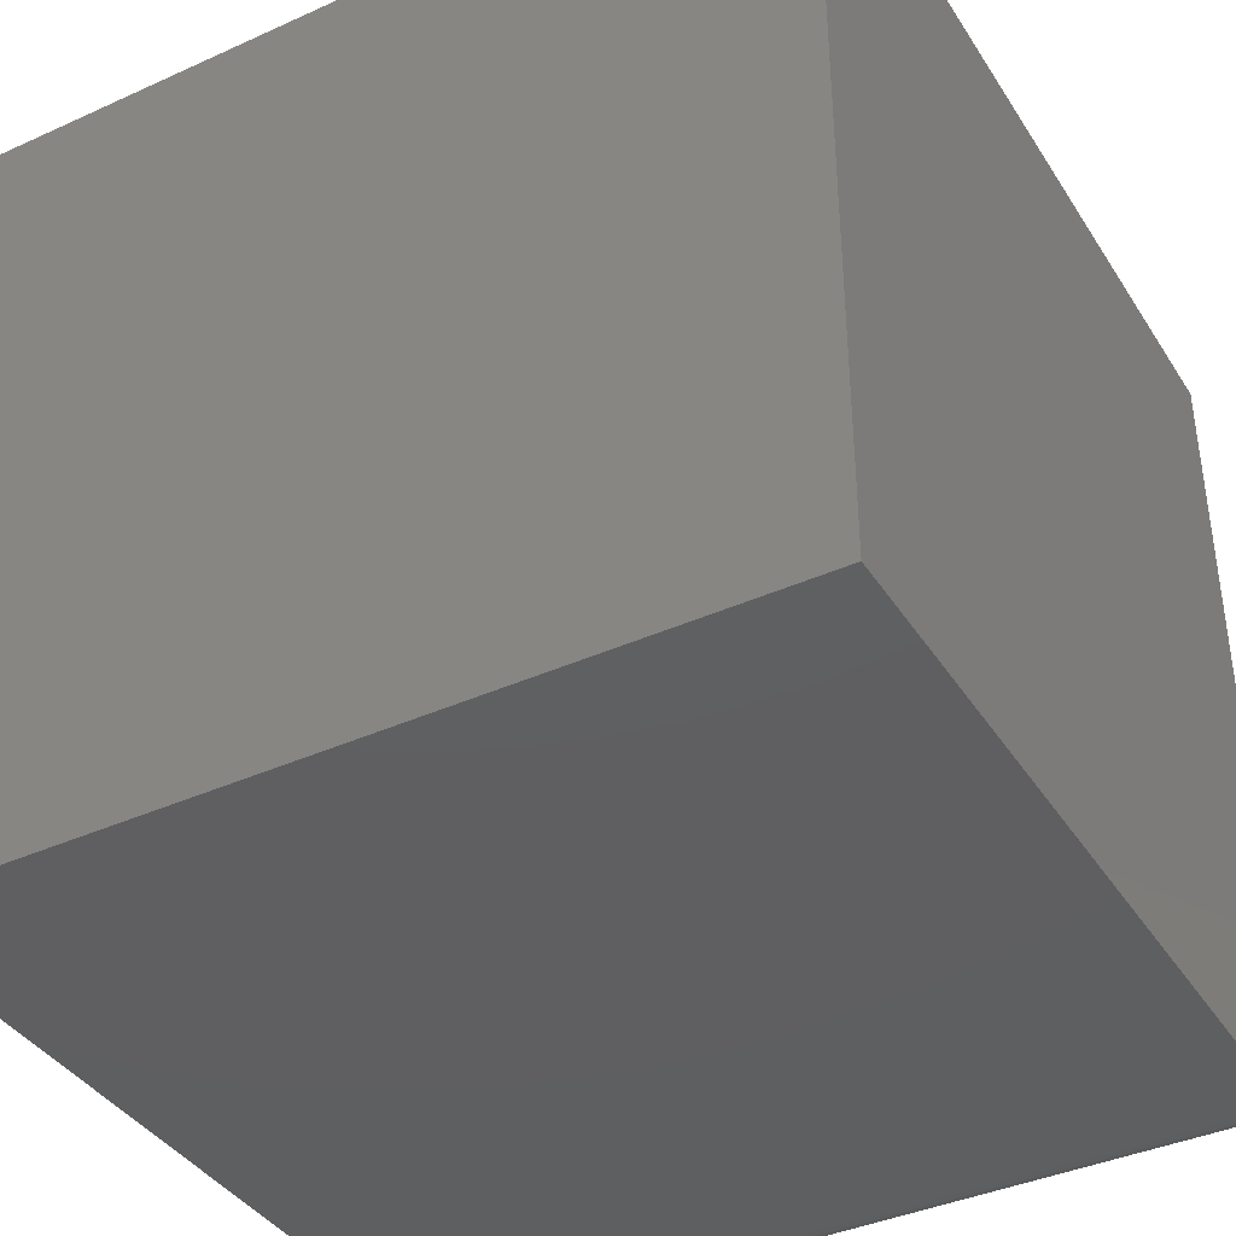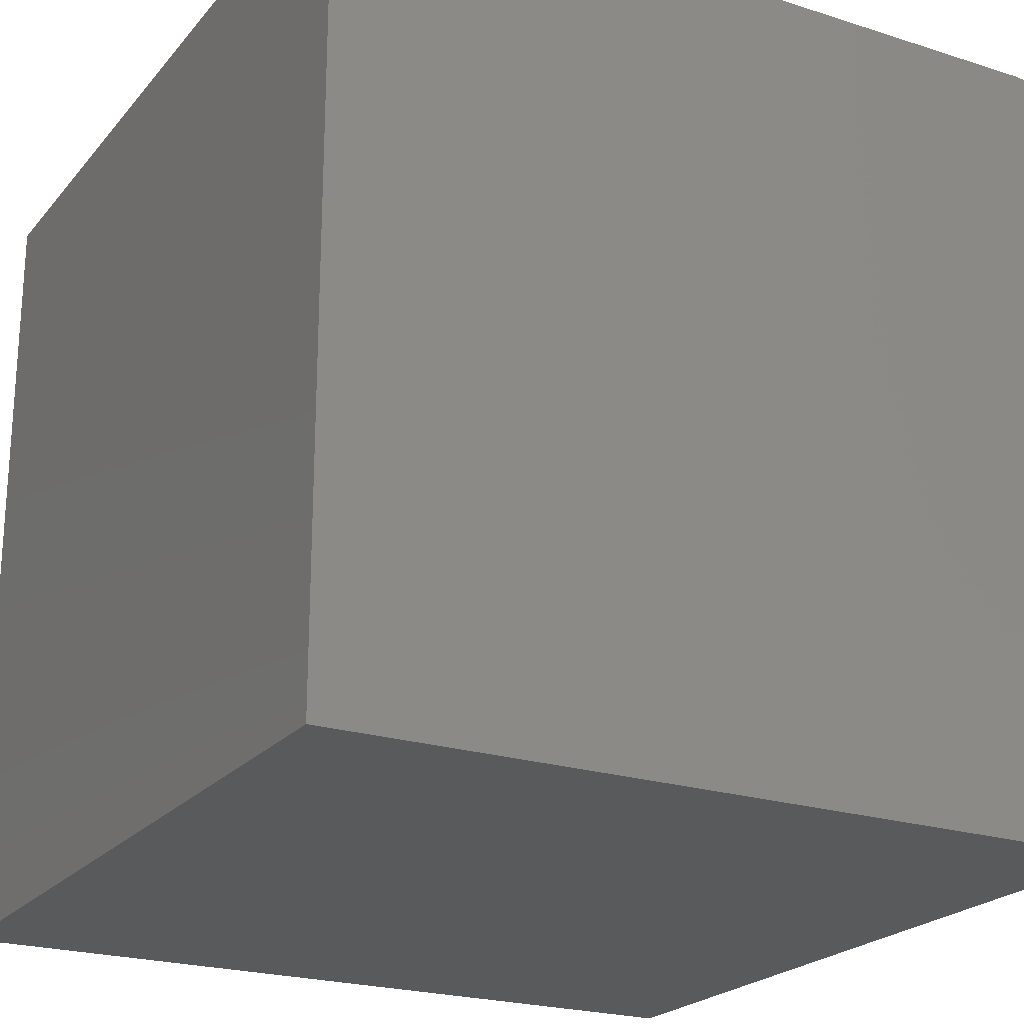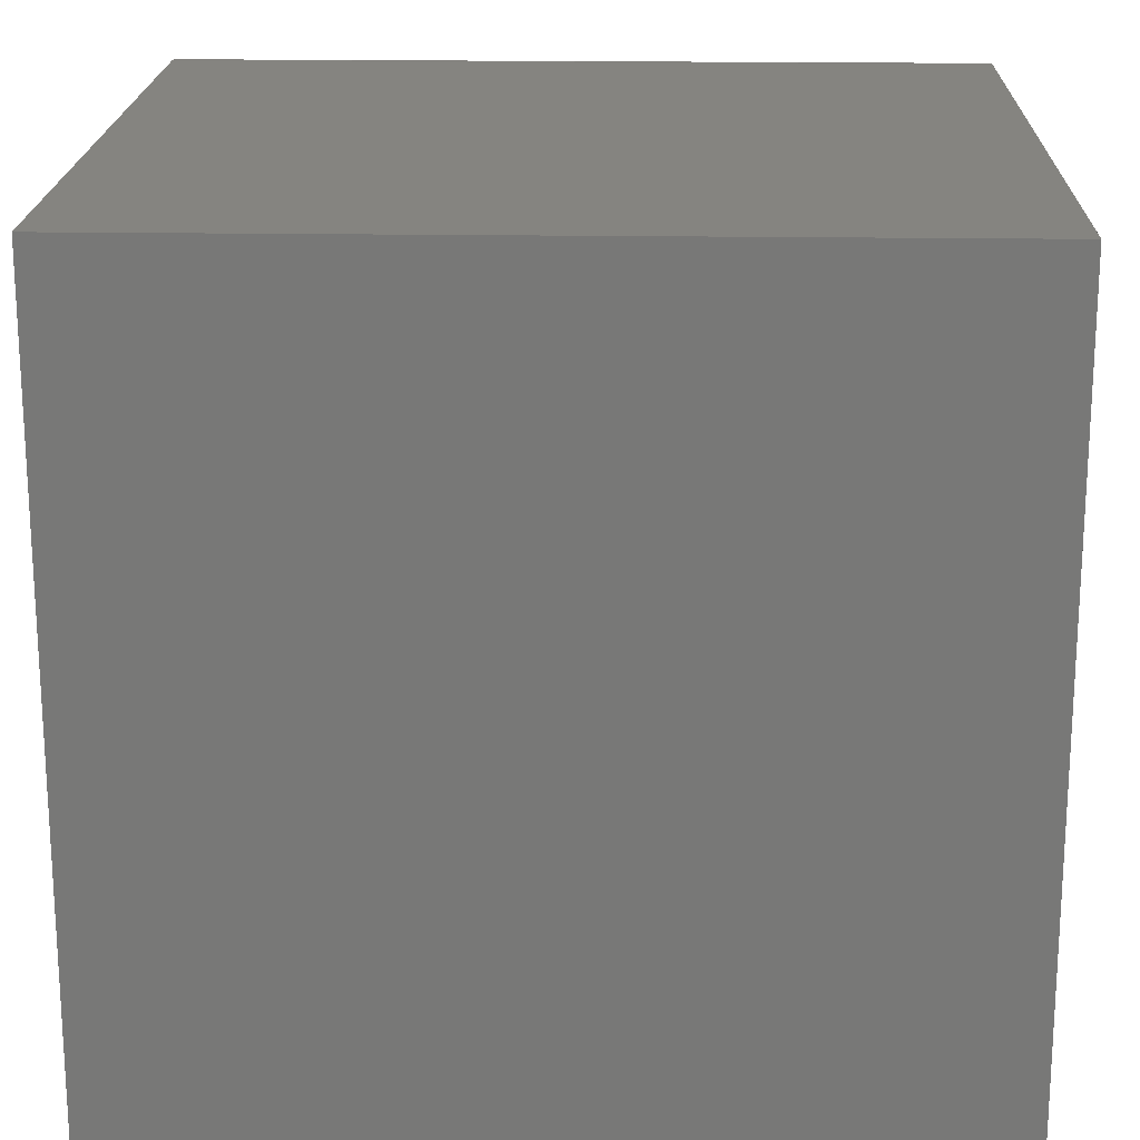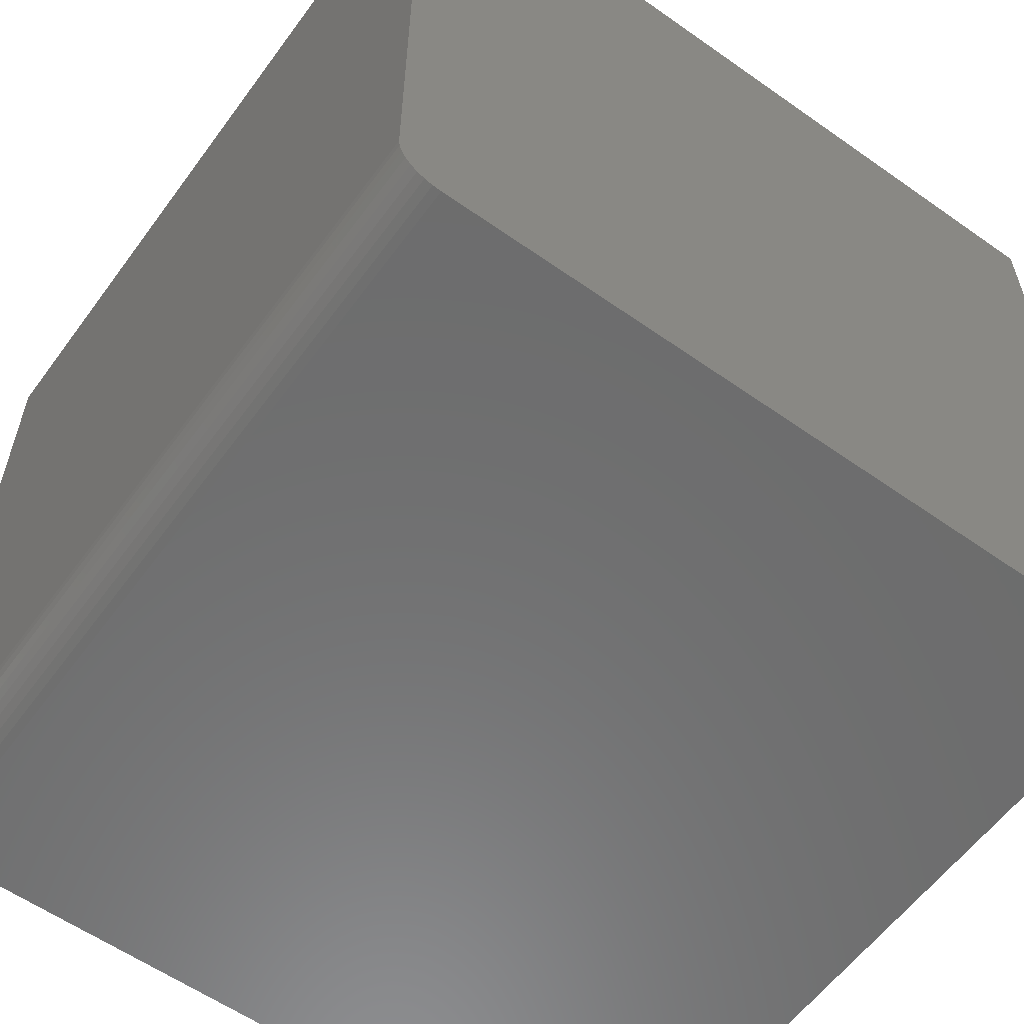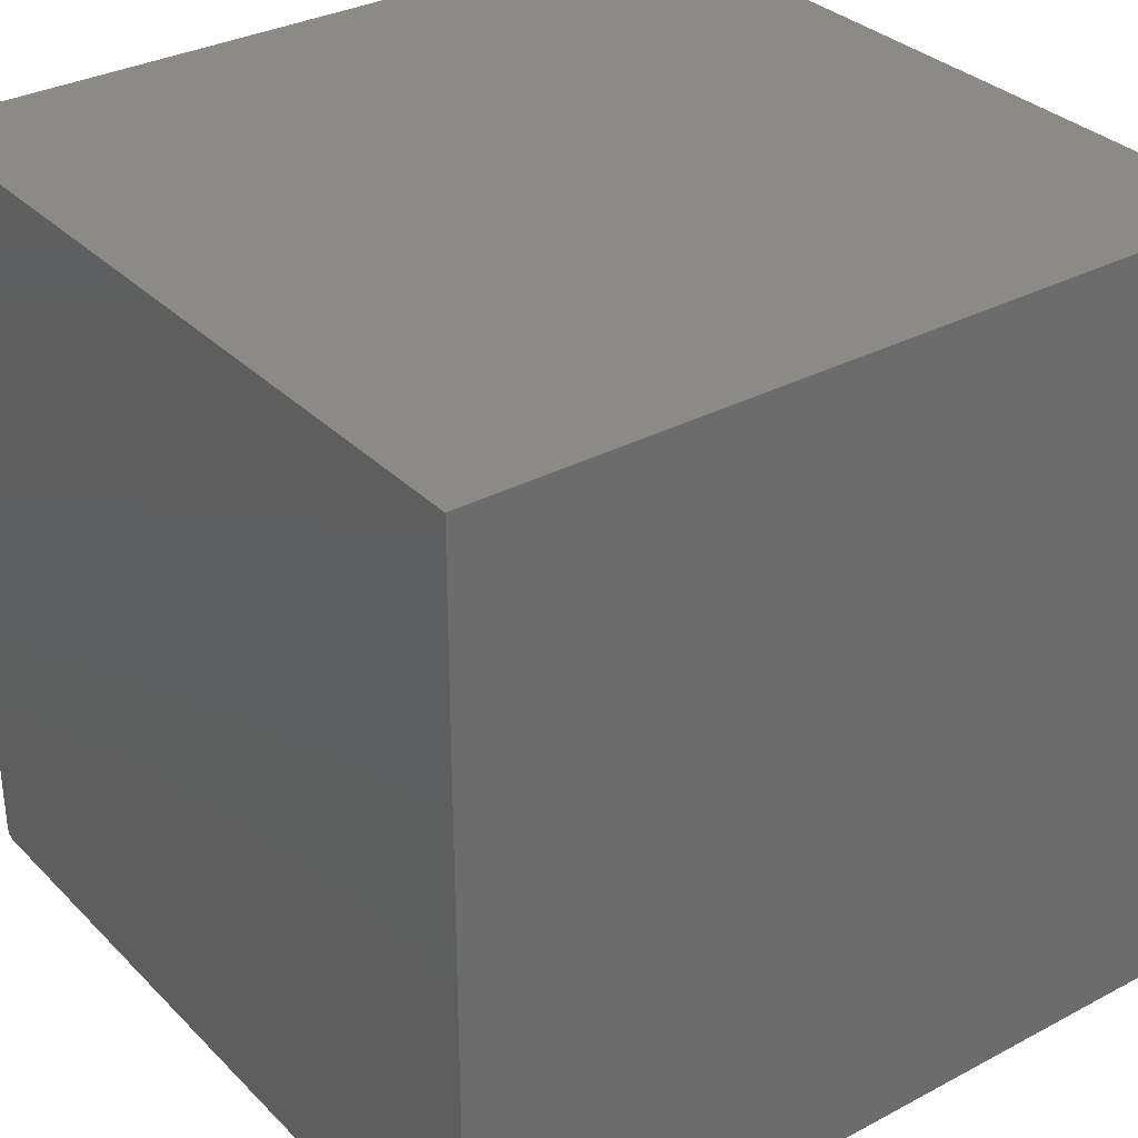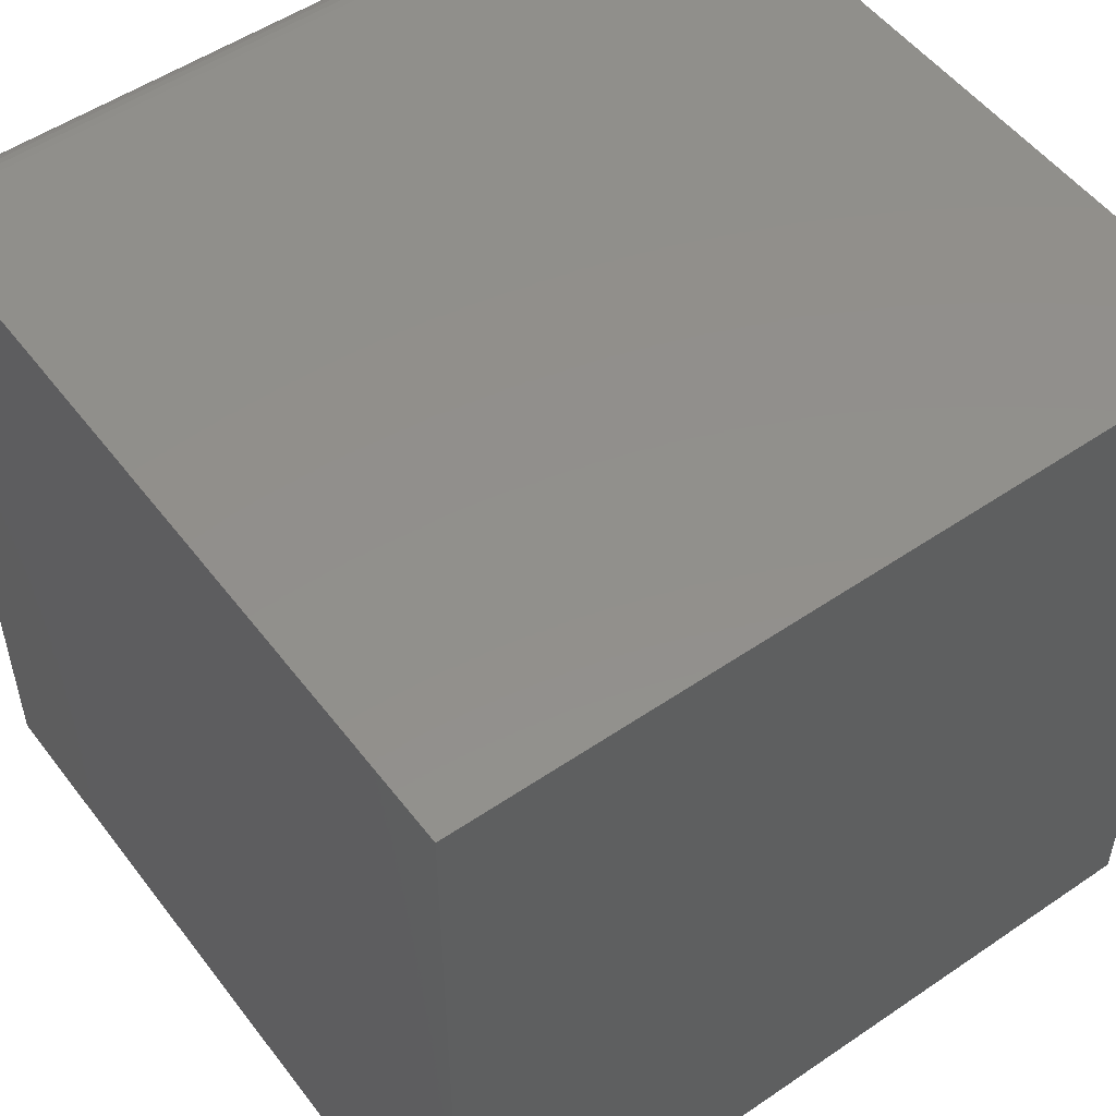
<metadata>
{"format":"stl","ext":"stl","renderer":"f3d","projection":"perspective","resolution":1024,"background":"white","views":[{"elev":-39.3,"azim":29.4,"up":"+Z"},{"elev":-22.5,"azim":61.1,"up":"+Y"},{"elev":19.3,"azim":1.7,"up":"+Y"},{"elev":-58.7,"azim":-126.0,"up":"+Z"},{"elev":32.4,"azim":-126.5,"up":"+Z"},{"elev":52.4,"azim":-36.3,"up":"+Y"}]}
</metadata>
<code>
# stl→obj: 24 verts, 44 faces
v -0.75 0.75 -0.6719
v -0.75 0.75 0.75
v 0.75 0.75 -0.6719
v 0.75 0.75 0.75
v -0.75 0.7485 -0.6871
v -0.75 0.6719 -0.75
v -0.75 -0.75 -0.75
v -0.75 -0.75 0.75
v -0.75 0.7441 -0.7018
v -0.75 0.7368 -0.7153
v -0.75 0.7271 -0.7271
v -0.75 0.7153 -0.7368
v -0.75 0.7018 -0.7441
v -0.75 0.6871 -0.7485
v 0.75 0.6719 -0.75
v 0.75 0.6871 -0.7485
v 0.75 0.7018 -0.7441
v 0.75 0.7153 -0.7368
v 0.75 0.7271 -0.7271
v 0.75 0.7368 -0.7153
v 0.75 0.7441 -0.7018
v 0.75 0.7485 -0.6871
v 0.75 -0.75 0.75
v 0.75 -0.75 -0.75
f 1 2 3
f 3 2 4
f 1 5 2
f 6 7 8
f 6 8 2
f 6 2 5
f 6 5 9
f 6 9 10
f 6 10 11
f 6 11 12
f 6 12 13
f 6 13 14
f 15 16 17
f 15 17 18
f 15 18 19
f 15 19 20
f 15 20 21
f 15 21 22
f 15 22 3
f 15 3 4
f 15 4 23
f 15 23 24
f 6 15 7
f 7 15 24
f 1 3 5
f 5 3 22
f 5 22 9
f 9 22 21
f 9 21 10
f 10 21 20
f 10 20 11
f 11 20 19
f 11 19 12
f 12 19 18
f 12 18 13
f 13 18 17
f 13 17 14
f 14 17 16
f 14 16 6
f 6 16 15
f 7 24 8
f 8 24 23
f 4 2 23
f 23 2 8

</code>
